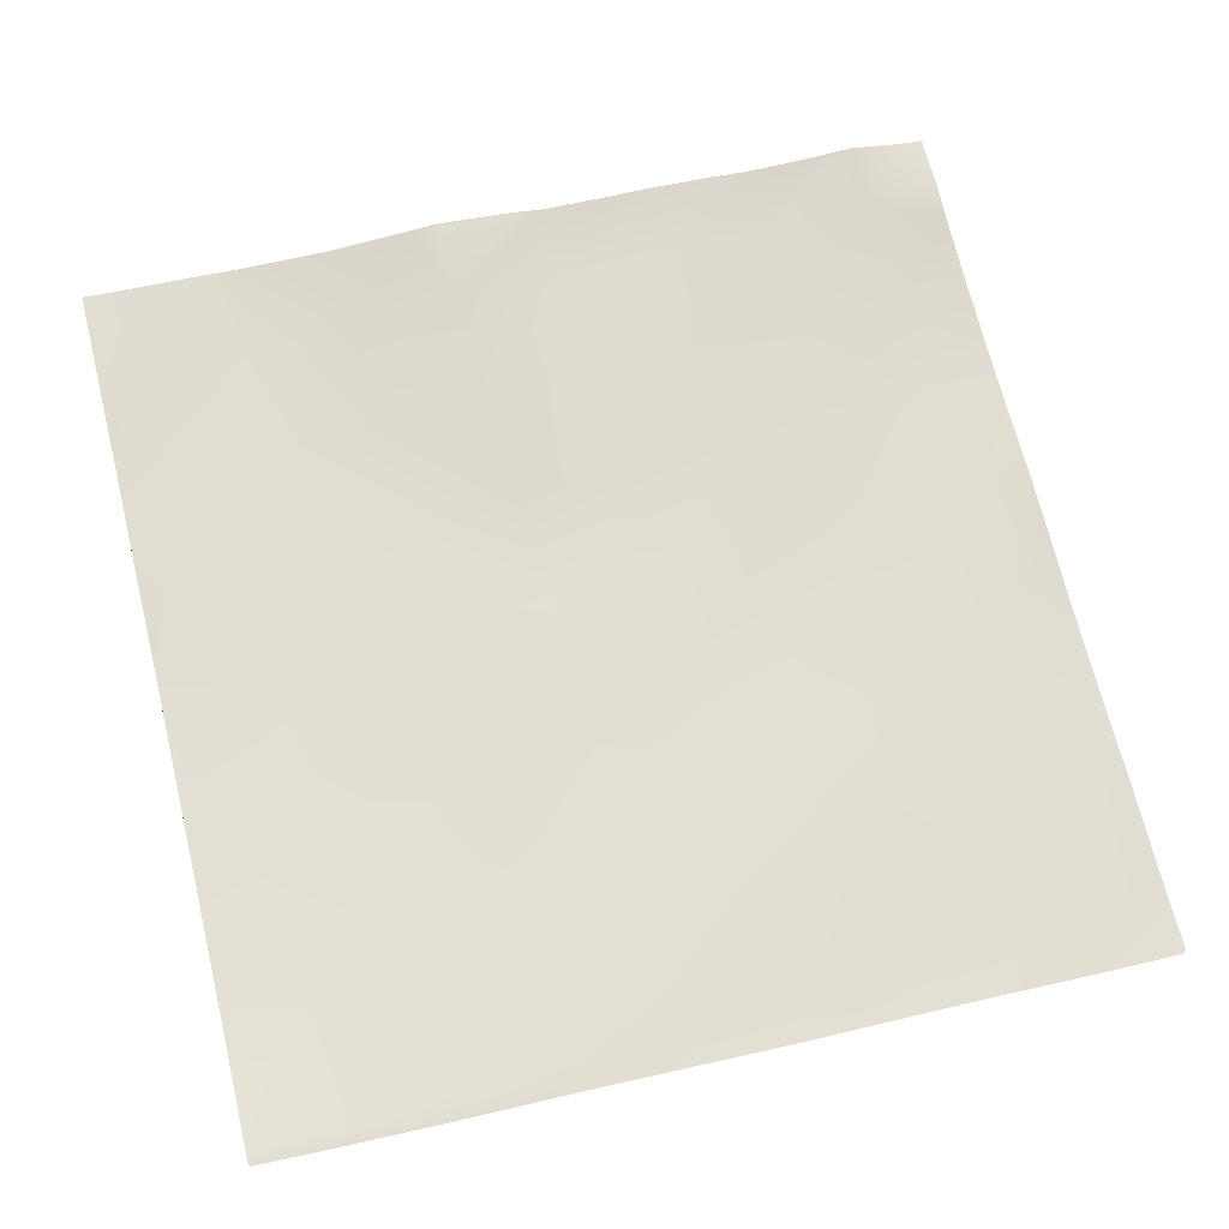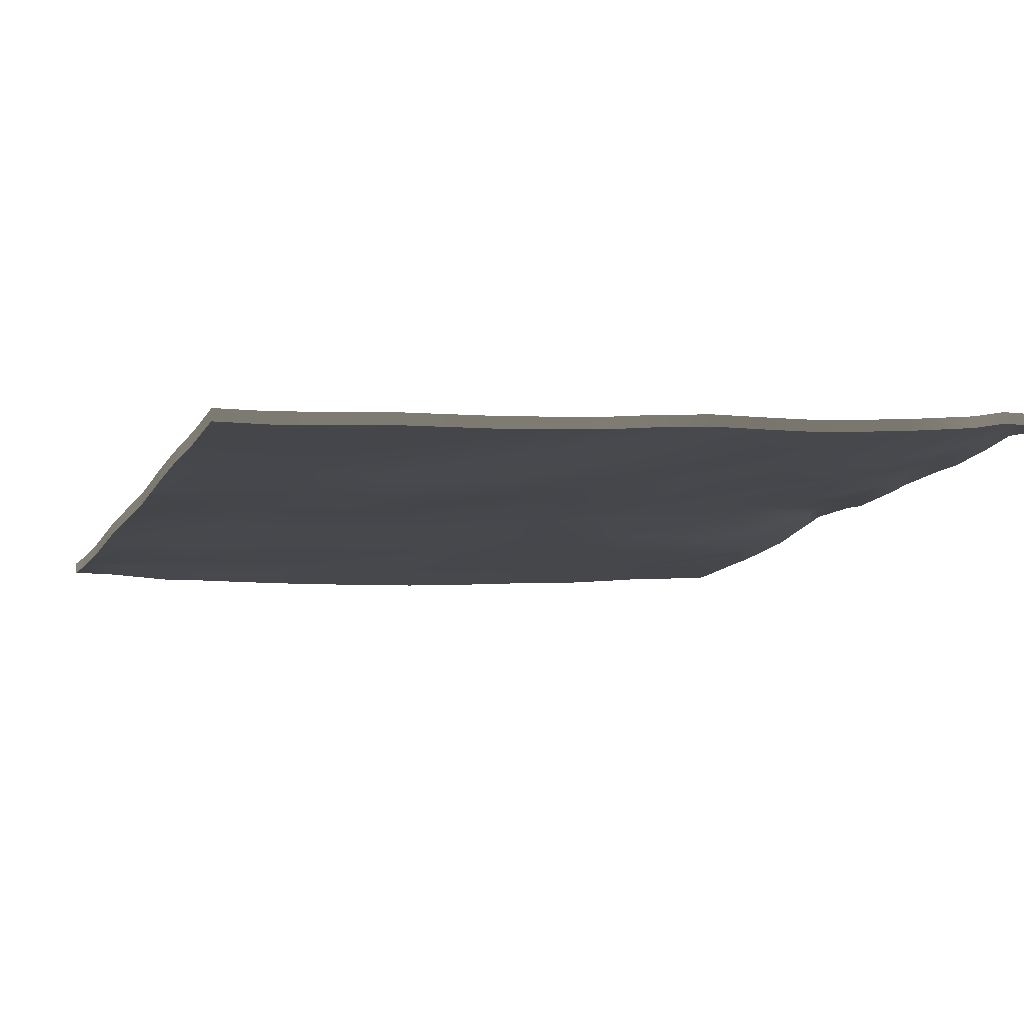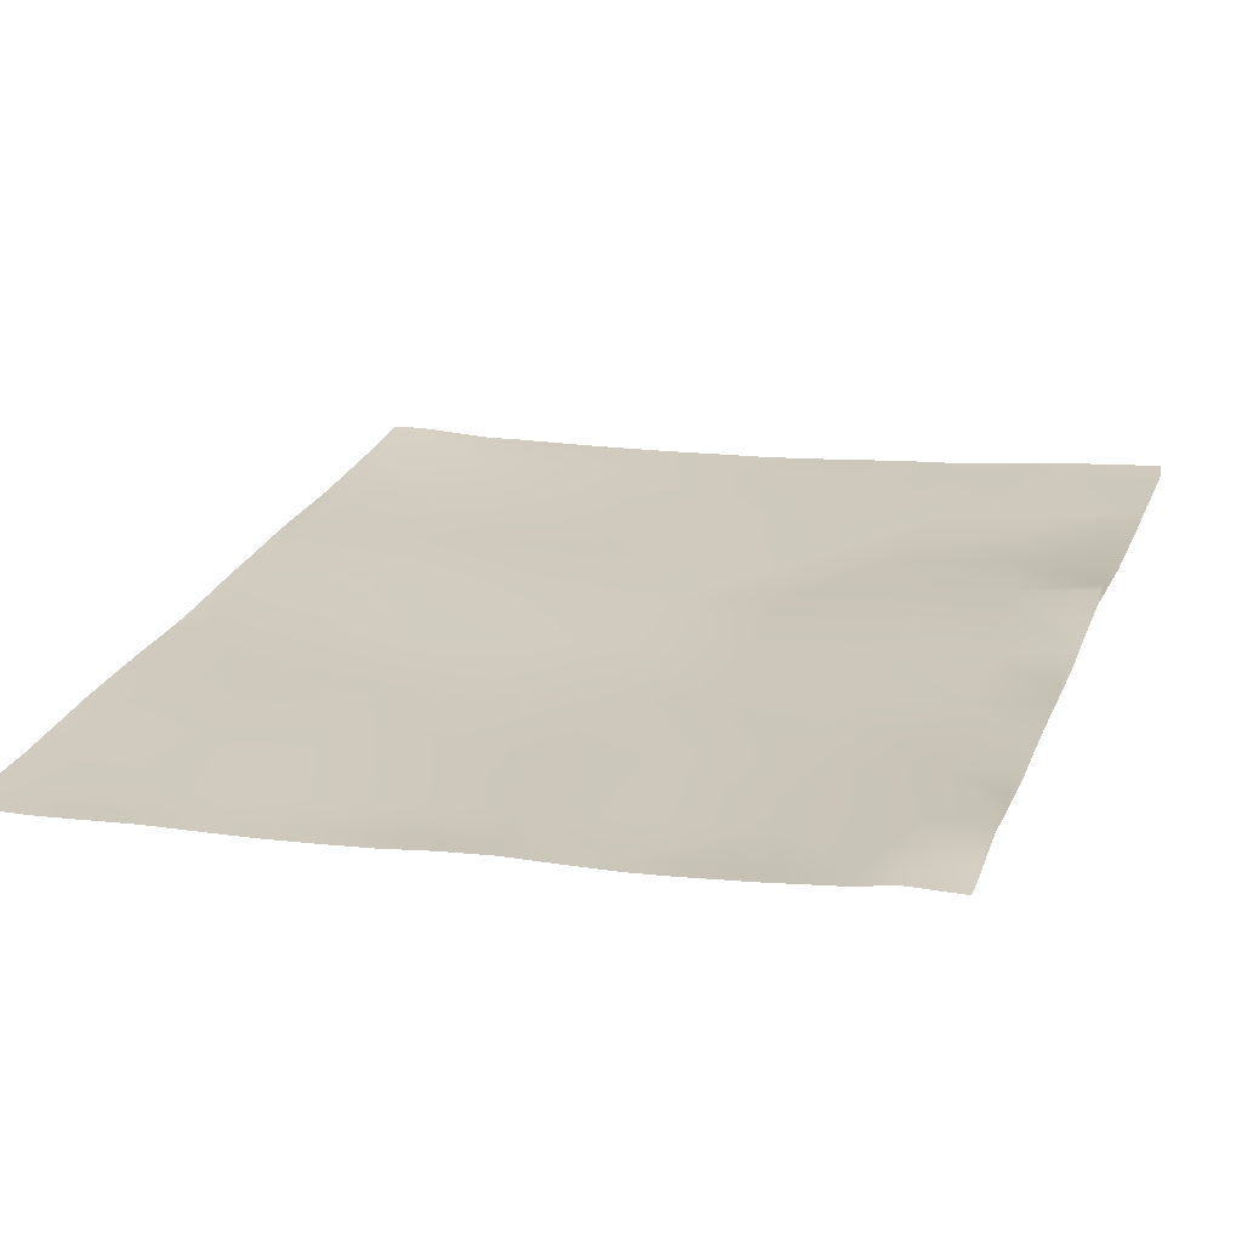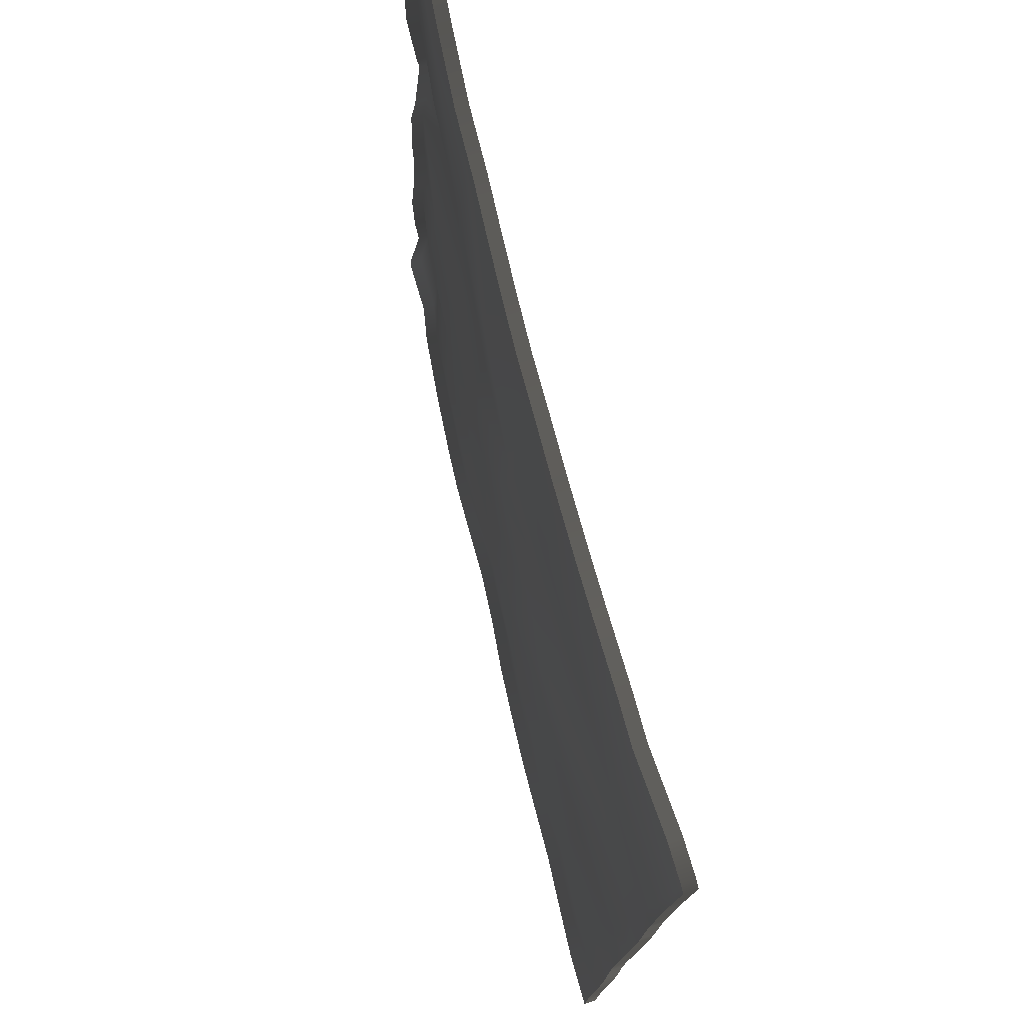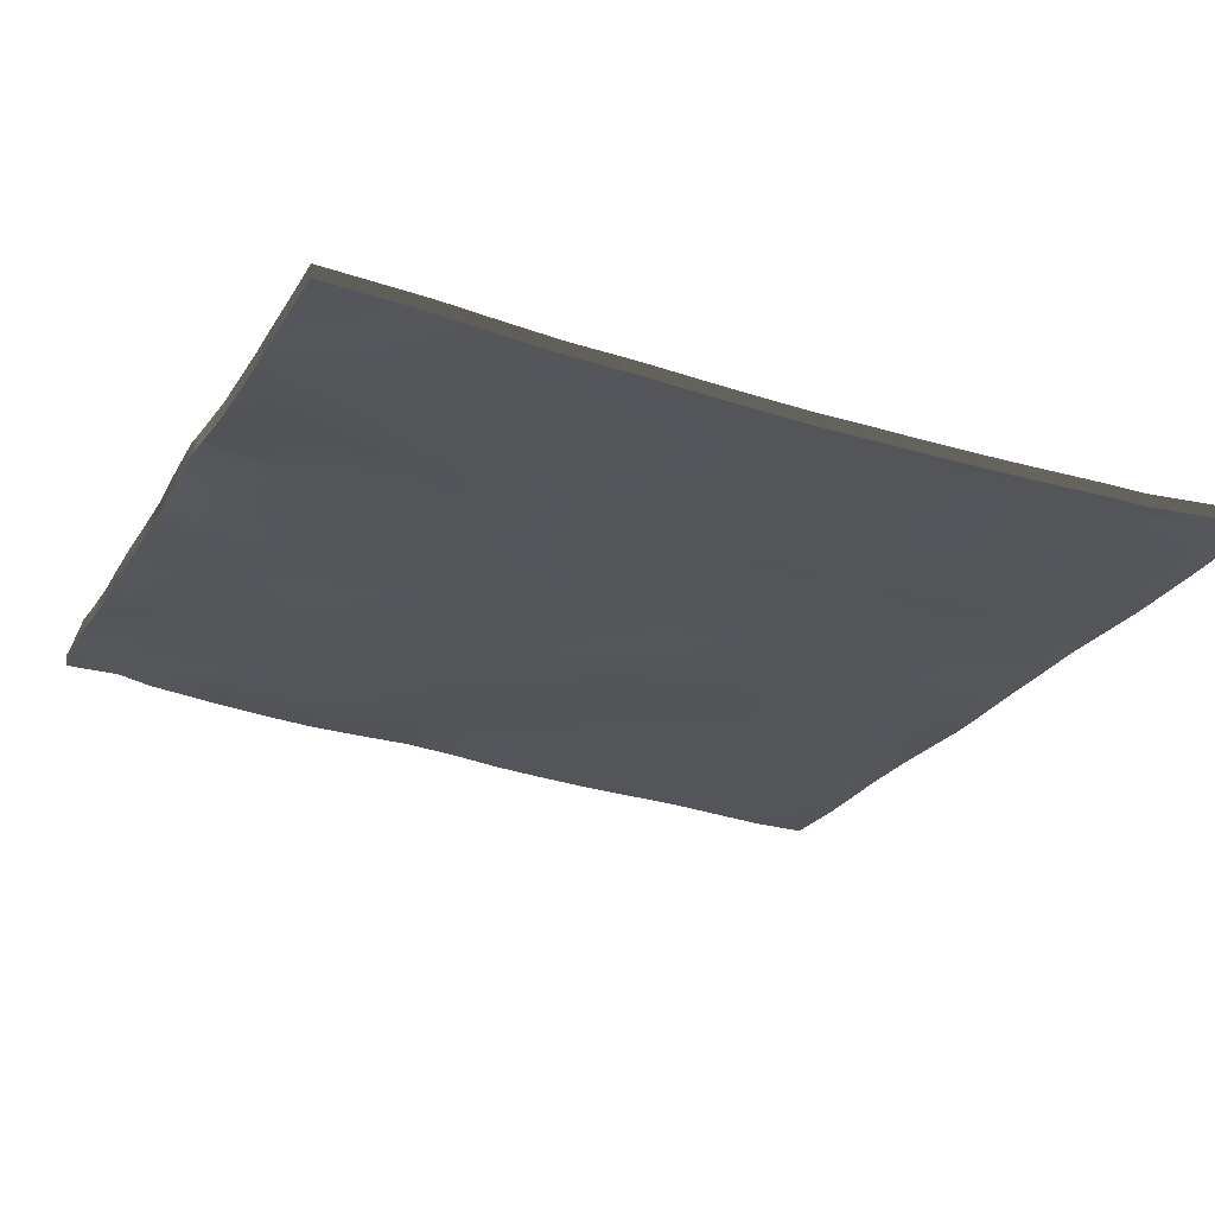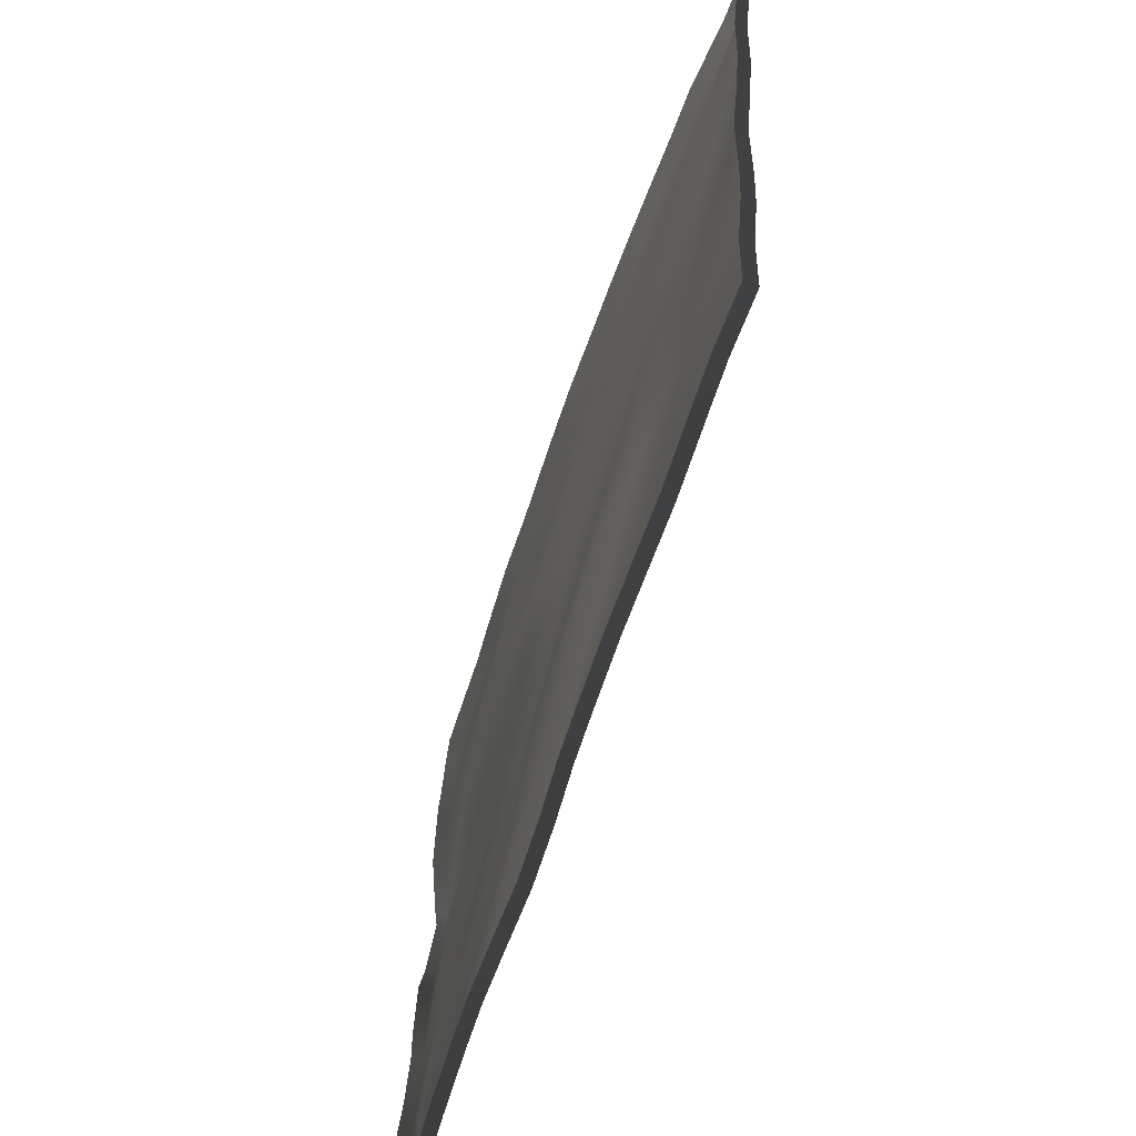
<metadata>
{"format":"obj","ext":"obj","renderer":"f3d","projection":"perspective","resolution":1024,"background":"white","views":[{"elev":64.8,"azim":76.1,"up":"+Y"},{"elev":-14.7,"azim":160.6,"up":"+Y"},{"elev":23.5,"azim":-160.0,"up":"+Y"},{"elev":74.6,"azim":71.5,"up":"+Z"},{"elev":-20.9,"azim":-23.5,"up":"+Y"},{"elev":-63.8,"azim":66.7,"up":"+Z"}]}
</metadata>
<code>
v -31.45 3.111 -7.314
v -32 3.096 -7.808
v -31.49 3.062 -8
v -32 3.082 -8
v -30.46 2.878 -7.366
v -31.16 2.987 -8
v -30.49 2.892 -8
v -32 3.198 -7.286
v -29.89 2.82 -8
v -28.49 2.728 -8
v -28.46 2.721 -7.471
v -29.05 2.755 -8
v -27.49 2.603 -8
v -27.46 2.613 -7.523
v -27.99 2.674 -8
v -27.04 2.556 -8
v -30.4 2.941 -6.369
v -28.41 2.714 -6.474
v -29.46 2.778 -7.418
v -29.49 2.78 -8
v -27.41 2.652 -6.526
v -29.41 2.833 -6.421
v -26.47 2.519 -7.576
v -26.49 2.505 -8
v -31.4 3.045 -6.317
v -32 3.173 -6.859
v -24.47 2.348 -7.68
v -24.83 2.372 -8
v -24.49 2.339 -8
v -25.47 2.451 -7.628
v -25.42 2.49 -6.631
v -25.49 2.438 -8
v -26.09 2.478 -8
v -24.42 2.415 -6.683
v -24 2.325 -7.705
v -24 2.319 -7.897
v -24 2.316 -8
v -24 2.338 -7.253
v -26.42 2.606 -6.579
v -31.35 3.114 -5.32
v -32 3.166 -6.286
v -32 3.196 -5.909
v -30.35 2.99 -5.372
v -28.36 2.73 -5.477
v -26.36 2.606 -5.582
v -25.37 2.542 -5.634
v -27.36 2.64 -5.529
v -29.35 2.867 -5.424
v -24 2.409 -6.304
v -24 2.378 -6.705
v -24.37 2.455 -5.686
v -32 3.224 -5.286
v -31.29 3.096 -4.323
v -32 3.221 -4.959
v -30.3 3.066 -4.375
v -28.3 2.806 -4.48
v -27.31 2.703 -4.532
v -29.3 2.854 -4.427
v -25.31 2.572 -4.637
v -24 2.435 -5.706
v -24.32 2.474 -4.689
v -24 2.443 -5.354
v -26.31 2.633 -4.584
v -32 3.238 -4.286
v -31.24 3.261 -3.326
v -32 3.287 -4.01
v -29.25 2.939 -3.43
v -27.25 2.792 -3.535
v -26.26 2.691 -3.587
v -28.25 2.839 -3.483
v -24.26 2.554 -3.692
v -24 2.457 -4.706
v -24 2.476 -4.405
v -25.26 2.644 -3.64
v -30.24 3.064 -3.378
v -32 3.356 -3.286
v -32 3.332 -3.061
v -31.19 3.147 -2.328
v -30.19 3.042 -2.381
v -32 3.274 -2.286
v -32 3.282 -1.426
v -31.14 3.168 -1.331
v -32 3.286 -1.286
v -30.14 3.108 -1.384
v -29.19 2.927 -2.433
v -30.09 3.115 -0.3867
v -31.08 3.24 -0.3344
v -32 3.296 -1.161
v -27.2 2.799 -2.538
v -26.2 2.742 -2.59
v -28.2 2.893 -2.486
v -24.21 2.625 -2.695
v -25.21 2.682 -2.643
v -24 2.549 -3.456
v -24 2.534 -3.706
v -27.15 2.826 -1.541
v -25.15 2.693 -1.646
v -24.16 2.655 -1.698
v -26.15 2.756 -1.593
v -24 2.606 -2.706
v -24 2.614 -2.506
v -28.14 2.906 -1.488
v -29.14 2.995 -1.436
v -27.1 2.87 -0.5438
v -26.1 2.826 -0.5963
v -28.09 2.937 -0.4914
v -24.1 2.726 -0.7013
v -24 2.641 -1.706
v -24 2.65 -1.557
v -25.1 2.768 -0.6488
v -31.77 3.323 0
v -32 3.333 -0.2111
v -31.06 3.257 0
v -32 3.331 -0.2602
v -32 3.329 -0.2863
v -30.71 3.21 0
v -30.07 3.131 0
v -32 3.346 0
v -29.48 3.085 0
v -29.09 3.035 -0.4391
v -29.07 3.042 0
v -28.53 2.99 0
v -27.55 2.92 0
v -27.07 2.889 0
v -25.44 2.817 0
v -25.07 2.797 0
v -24.38 2.812 0
v -24.07 2.801 0
v -26.49 2.859 0
v -26.07 2.84 0
v -28.07 2.95 0
v -24 2.794 0
v -24 2.742 -0.472
v -24 2.716 -0.7068
v -32 2.982 -7.808
v -32 2.968 -8
v -31.49 2.949 -8
v -31.16 2.873 -8
v -30.49 2.779 -8
v -32 3.084 -7.286
v -29.89 2.707 -8
v -29.05 2.642 -8
v -28.49 2.614 -8
v -27.99 2.561 -8
v -27.49 2.49 -8
v -27.04 2.442 -8
v -29.49 2.667 -8
v -26.49 2.391 -8
v -32 3.059 -6.859
v -24.83 2.258 -8
v -24.49 2.225 -8
v -26.09 2.364 -8
v -25.49 2.325 -8
v -24 2.205 -7.897
v -24 2.211 -7.705
v -24 2.202 -8
v -24 2.225 -7.253
v -32 3.082 -5.909
v -32 3.052 -6.286
v -24 2.264 -6.705
v -24 2.295 -6.304
v -32 3.11 -5.286
v -32 3.107 -4.959
v -24 2.321 -5.706
v -24 2.33 -5.354
v -32 3.125 -4.286
v -32 3.173 -4.01
v -24 2.344 -4.706
v -24 2.362 -4.405
v -32 3.242 -3.286
v -32 3.218 -3.061
v -32 3.169 -1.426
v -32 3.16 -2.286
v -32 3.173 -1.286
v -32 3.183 -1.161
v -24 2.421 -3.706
v -24 2.436 -3.456
v -24 2.493 -2.706
v -24 2.5 -2.506
v -24 2.527 -1.706
v -24 2.537 -1.557
v -31.06 3.143 0
v -31.77 3.209 0
v -32 3.22 -0.2111
v -32 3.217 -0.2602
v -32 3.216 -0.2863
v -30.07 3.017 0
v -30.71 3.096 0
v -32 3.232 0
v -29.07 2.928 0
v -29.48 2.971 0
v -28.53 2.877 0
v -27.07 2.775 0
v -27.55 2.806 0
v -25.07 2.683 0
v -25.44 2.704 0
v -24.07 2.687 0
v -24.38 2.699 0
v -26.07 2.727 0
v -26.49 2.745 0
v -28.07 2.837 0
v -24 2.681 0
v -24 2.628 -0.472
v -24 2.602 -0.7068
f 3 2 1
f 3 4 2
f 7 6 5
f 2 8 1
f 9 7 5
f 12 11 10
f 15 14 13
f 13 14 16
f 1 17 5
f 6 1 5
f 6 3 1
f 19 18 11
f 20 11 12
f 20 19 11
f 10 14 15
f 10 11 14
f 11 21 14
f 20 5 19
f 20 9 5
f 5 22 19
f 23 16 14
f 23 24 16
f 8 25 1
f 8 26 25
f 29 28 27
f 23 31 30
f 33 30 32
f 33 23 30
f 32 27 28
f 32 30 27
f 30 34 27
f 36 27 35
f 36 29 27
f 36 37 29
f 35 27 38
f 24 23 33
f 14 39 23
f 41 40 25
f 41 42 40
f 26 41 25
f 1 25 17
f 25 43 17
f 22 44 18
f 19 22 18
f 21 45 39
f 14 21 39
f 23 39 31
f 39 46 31
f 21 11 18
f 18 47 21
f 22 5 17
f 17 48 22
f 50 34 49
f 38 34 50
f 38 27 34
f 34 31 51
f 34 30 31
f 42 52 40
f 52 53 40
f 52 54 53
f 40 55 43
f 17 43 48
f 48 56 44
f 18 44 47
f 21 47 45
f 44 57 47
f 44 22 48
f 43 58 48
f 45 59 46
f 31 46 51
f 49 51 60
f 49 34 51
f 46 61 51
f 60 51 62
f 46 39 45
f 47 63 45
f 43 25 40
f 64 53 54
f 64 65 53
f 64 66 65
f 55 67 58
f 55 58 43
f 56 68 57
f 56 57 44
f 57 63 47
f 57 69 63
f 48 58 56
f 58 70 56
f 59 71 61
f 59 61 46
f 61 62 51
f 61 72 62
f 72 61 73
f 45 63 59
f 63 74 59
f 40 53 55
f 53 75 55
f 66 76 65
f 53 65 75
f 77 65 76
f 77 78 65
f 75 65 79
f 81 78 80
f 80 78 77
f 78 83 82
f 78 81 83
f 79 82 84
f 82 79 78
f 79 84 85
f 84 82 86
f 65 78 79
f 82 88 87
f 82 83 88
f 67 75 79
f 70 67 85
f 58 67 70
f 70 89 68
f 57 68 69
f 63 69 74
f 68 90 69
f 68 56 70
f 70 85 91
f 92 71 74
f 74 69 93
f 95 71 94
f 95 61 71
f 95 73 61
f 71 59 74
f 85 67 79
f 89 91 96
f 91 89 70
f 93 90 97
f 90 93 69
f 93 92 74
f 92 93 98
f 68 89 90
f 90 89 99
f 94 92 100
f 94 71 92
f 100 92 101
f 102 91 85
f 103 85 84
f 67 55 75
f 103 102 85
f 102 104 96
f 96 99 89
f 99 97 90
f 96 105 99
f 91 102 96
f 103 106 102
f 107 98 97
f 98 101 92
f 98 108 101
f 108 98 109
f 110 97 99
f 93 97 98
f 84 86 103
f 113 112 111
f 113 114 112
f 114 87 115
f 114 113 87
f 88 115 87
f 82 87 86
f 117 87 116
f 117 86 87
f 118 111 112
f 121 120 119
f 113 116 87
f 120 122 106
f 120 121 122
f 117 120 86
f 117 119 120
f 103 86 120
f 124 106 123
f 124 104 106
f 106 104 102
f 126 105 125
f 126 110 105
f 105 110 99
f 110 107 97
f 128 110 127
f 128 107 110
f 96 104 105
f 130 104 129
f 130 105 104
f 123 106 131
f 129 104 124
f 127 110 126
f 130 125 105
f 132 107 128
f 132 133 107
f 133 134 107
f 109 107 134
f 109 98 107
f 131 106 122
f 103 120 106
f 2 4 135
f 136 135 4
f 4 3 136
f 137 136 3
f 6 7 138
f 139 138 7
f 8 2 140
f 135 140 2
f 7 9 139
f 141 139 9
f 12 10 142
f 143 142 10
f 15 13 144
f 145 144 13
f 13 16 145
f 146 145 16
f 3 6 137
f 138 137 6
f 20 12 147
f 142 147 12
f 10 15 143
f 144 143 15
f 9 20 141
f 147 141 20
f 16 24 146
f 148 146 24
f 26 8 149
f 140 149 8
f 28 29 150
f 151 150 29
f 33 32 152
f 153 152 32
f 32 28 153
f 150 153 28
f 36 35 154
f 155 154 35
f 29 37 151
f 156 151 37
f 37 36 156
f 154 156 36
f 35 38 155
f 157 155 38
f 24 33 148
f 152 148 33
f 42 41 158
f 159 158 41
f 41 26 159
f 149 159 26
f 50 49 160
f 161 160 49
f 38 50 157
f 160 157 50
f 52 42 162
f 158 162 42
f 54 52 163
f 162 163 52
f 49 60 161
f 164 161 60
f 60 62 164
f 165 164 62
f 64 54 166
f 163 166 54
f 66 64 167
f 166 167 64
f 62 72 165
f 168 165 72
f 72 73 168
f 169 168 73
f 76 66 170
f 167 170 66
f 77 76 171
f 170 171 76
f 81 80 172
f 173 172 80
f 80 77 173
f 171 173 77
f 83 81 174
f 172 174 81
f 88 83 175
f 174 175 83
f 95 94 176
f 177 176 94
f 73 95 169
f 176 169 95
f 94 100 177
f 178 177 100
f 100 101 178
f 179 178 101
f 101 108 179
f 180 179 108
f 108 109 180
f 181 180 109
f 113 111 182
f 183 182 111
f 112 114 184
f 185 184 114
f 114 115 185
f 186 185 115
f 115 88 186
f 175 186 88
f 117 116 187
f 188 187 116
f 111 118 183
f 189 183 118
f 118 112 189
f 184 189 112
f 121 119 190
f 191 190 119
f 116 113 188
f 182 188 113
f 122 121 192
f 190 192 121
f 119 117 191
f 187 191 117
f 124 123 193
f 194 193 123
f 126 125 195
f 196 195 125
f 128 127 197
f 198 197 127
f 130 129 199
f 200 199 129
f 123 131 194
f 201 194 131
f 129 124 200
f 193 200 124
f 127 126 198
f 195 198 126
f 125 130 196
f 199 196 130
f 132 128 202
f 197 202 128
f 133 132 203
f 202 203 132
f 134 133 204
f 203 204 133
f 109 134 181
f 204 181 134
f 131 122 201
f 192 201 122

</code>
